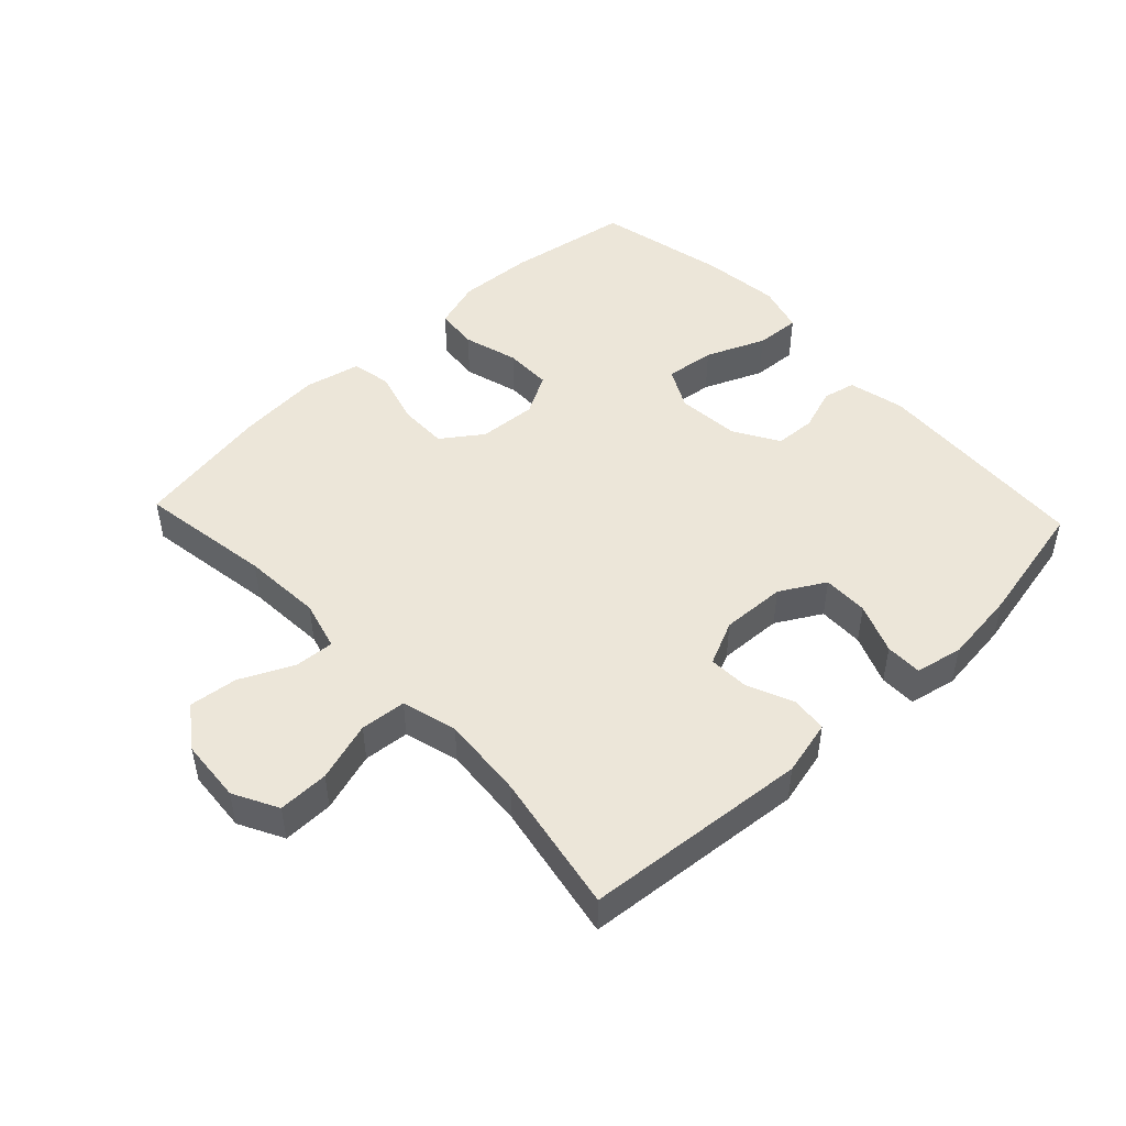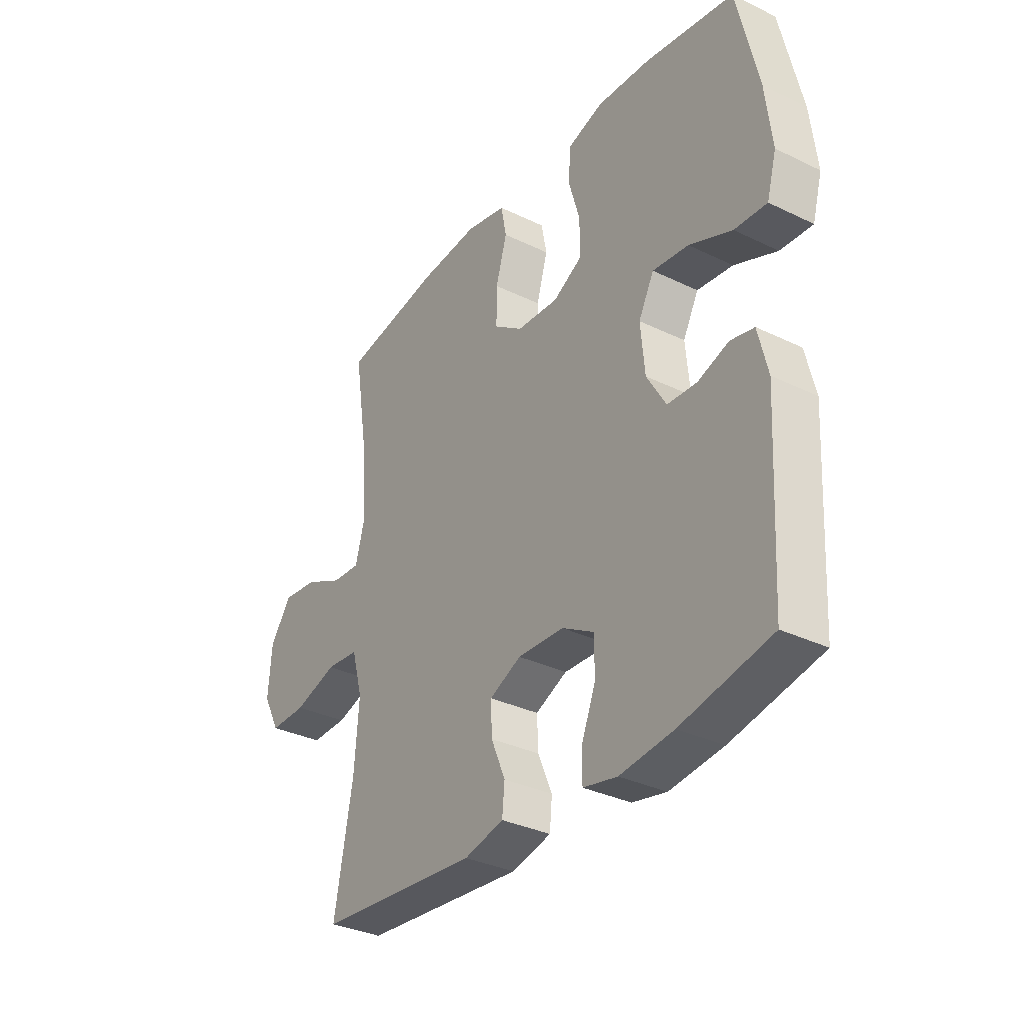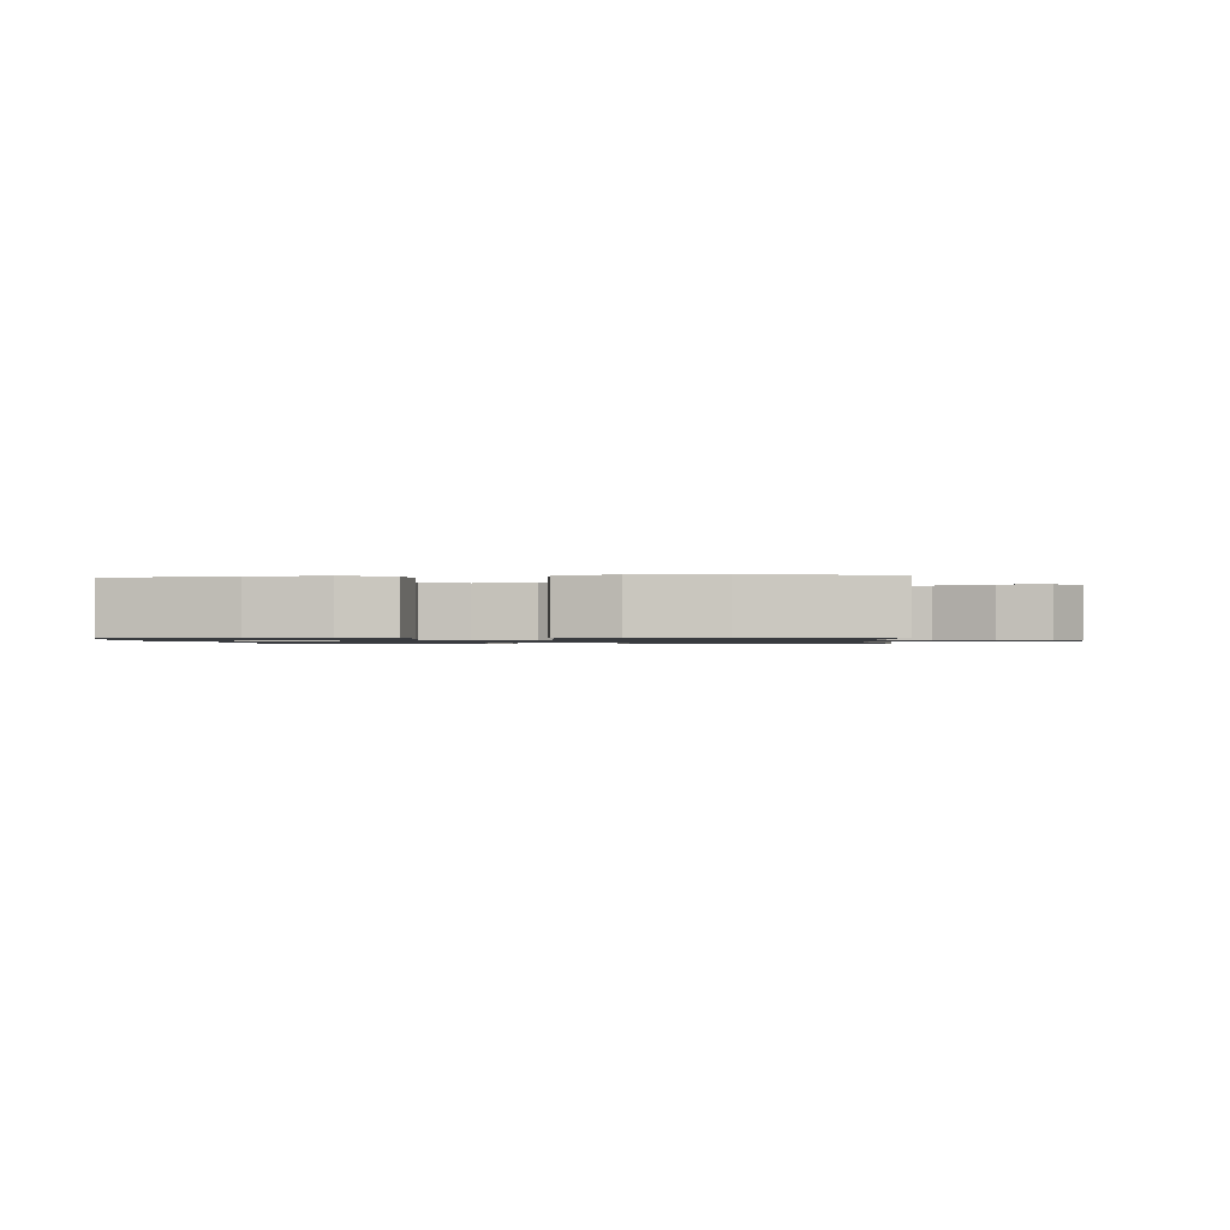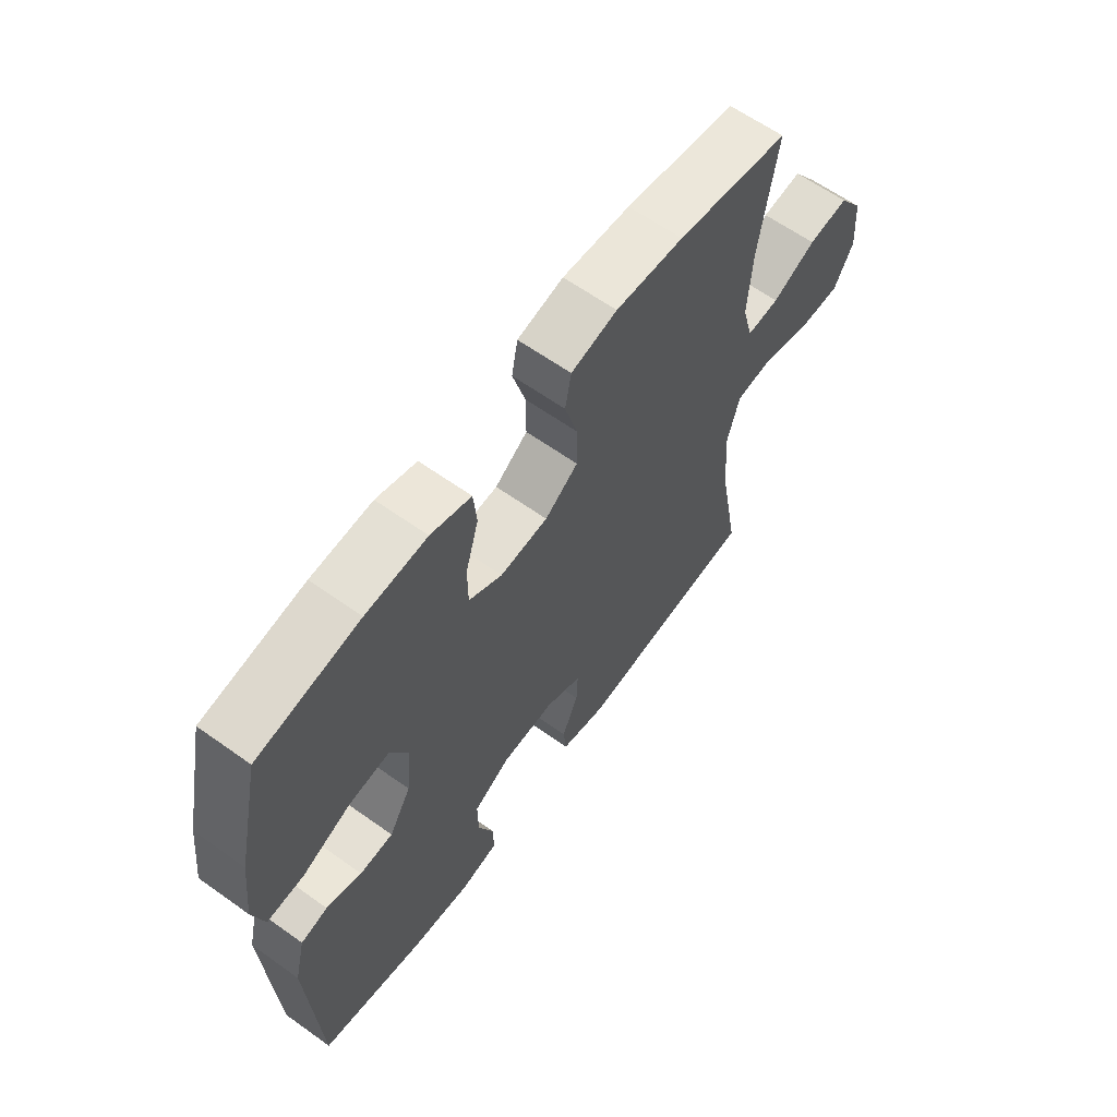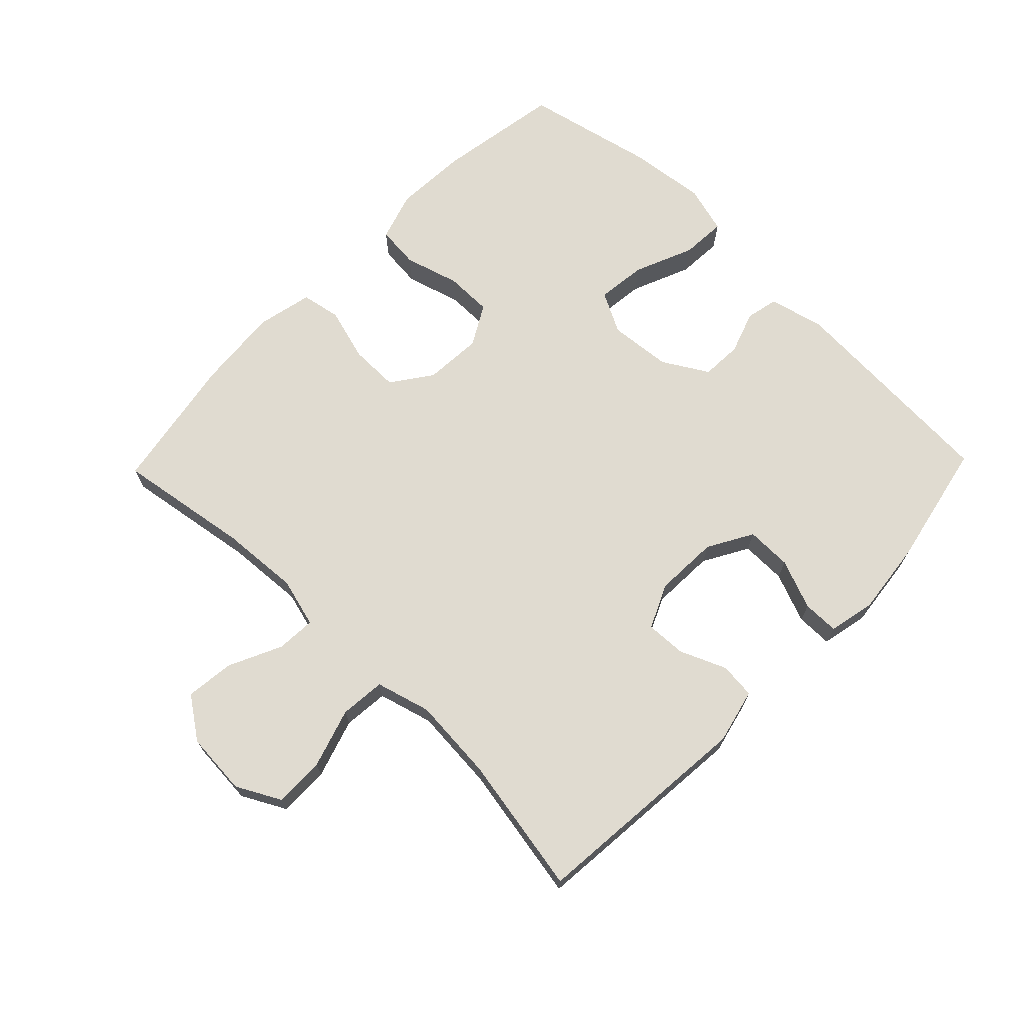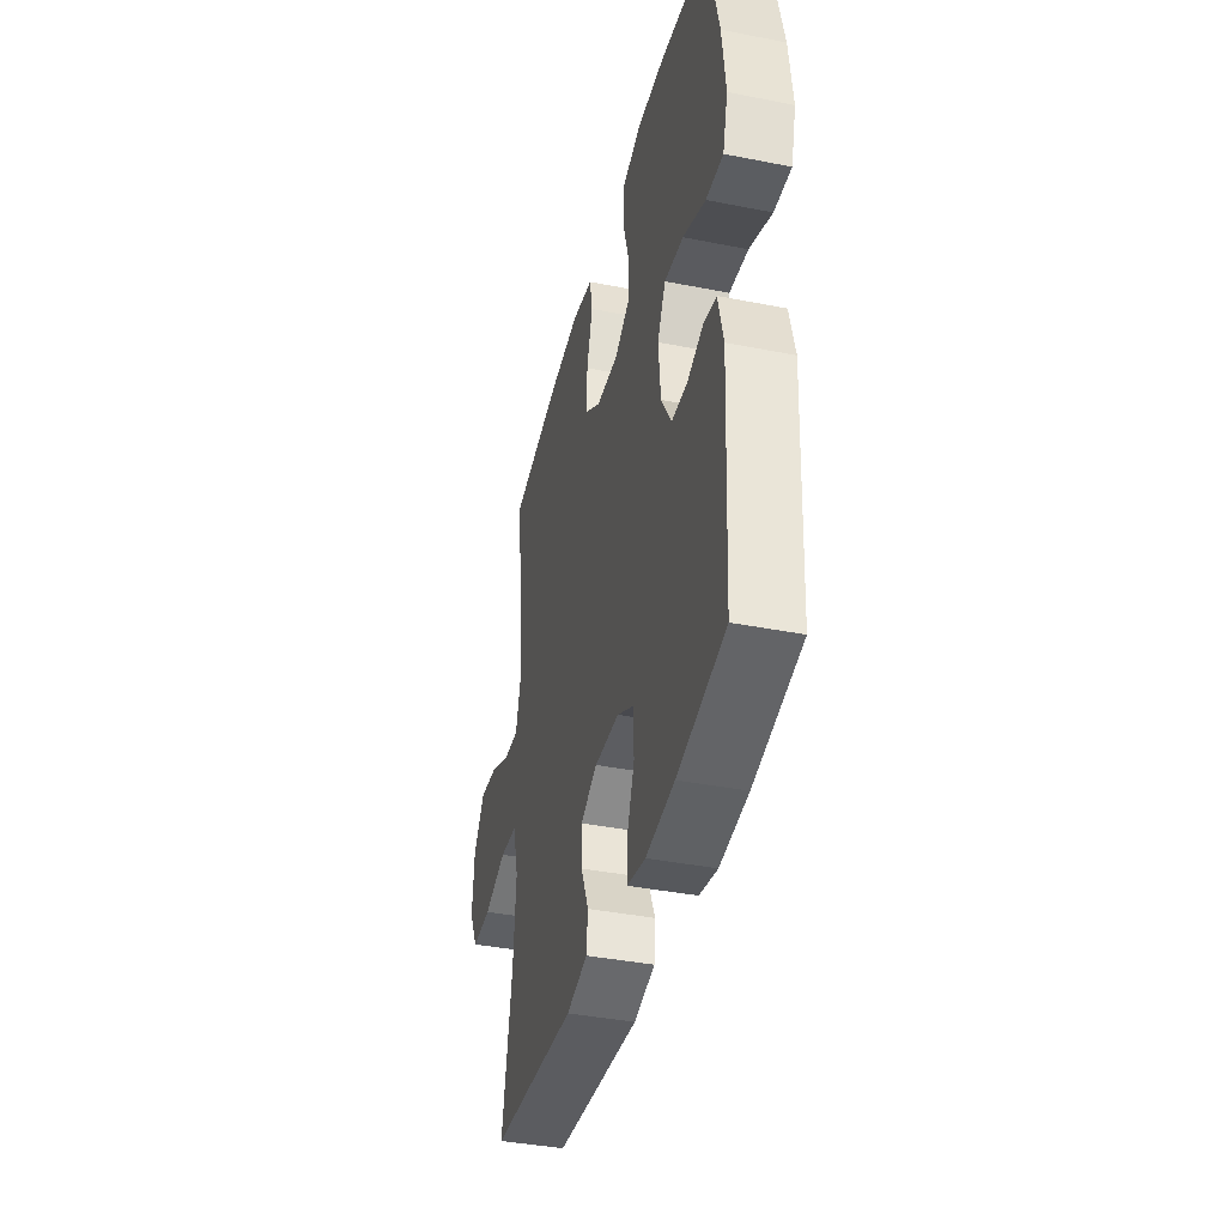
<metadata>
{"format":"obj","ext":"obj","renderer":"f3d","projection":"perspective","resolution":1024,"background":"white","views":[{"elev":48.6,"azim":136.7,"up":"+Y"},{"elev":-33.2,"azim":-123.7,"up":"+Z"},{"elev":-1.1,"azim":5.4,"up":"+Y"},{"elev":62.4,"azim":-54.1,"up":"+Z"},{"elev":70.0,"azim":134.1,"up":"+Y"},{"elev":-39.5,"azim":-103.8,"up":"+Z"}]}
</metadata>
<code>
o path8340
v -0.5749 0.0375 0.2926
v -0.5889 0.0375 0.1721
v -0.5681 0.0375 0.09712
v -0.498 0.0375 0.1014
v -0.4056 0.0375 0.1404
v -0.328 0.0375 0.1496
v -0.2946 0.0375 0.08577
v -0.3036 0.0375 -0.01162
v -0.3454 0.0375 -0.08211
v -0.4088 0.0375 -0.08552
v -0.4758 0.0375 -0.06245
v -0.5268 0.0375 -0.0737
v -0.5478 0.0375 -0.1611
v -0.5292 0.0375 -0.505
v -0.334 0.0375 -0.5457
v -0.218 0.0375 -0.5592
v -0.1442 0.0375 -0.5437
v -0.144 0.0375 -0.4866
v -0.1748 0.0375 -0.4082
v -0.1755 0.0375 -0.337
v -0.1054 0.0375 -0.2969
v -0.00518 0.0375 -0.2926
v 0.06374 0.0375 -0.3241
v 0.06105 0.0375 -0.3871
v 0.03021 0.0375 -0.4598
v 0.03562 0.0375 -0.5159
v 0.1217 0.0375 -0.5365
v 0.4725 0.0375 -0.505
v 0.4327 0.0375 -0.2872
v 0.4224 0.0375 -0.1565
v 0.4462 0.0375 -0.07041
v 0.5176 0.0375 -0.06381
v 0.6107 0.0375 -0.09284
v 0.69 0.0375 -0.0939
v 0.7267 0.0375 -0.02439
v 0.7192 0.0375 0.07428
v 0.6728 0.0375 0.1397
v 0.5964 0.0375 0.1308
v 0.5138 0.0375 0.09161
v 0.4523 0.0375 0.08775
v 0.4315 0.0375 0.1647
v 0.4396 0.0375 0.288
v 0.4725 0.0375 0.4969
v 0.2586 0.0375 0.5336
v 0.1291 0.0375 0.5439
v 0.04157 0.0375 0.5243
v 0.02995 0.0375 0.4623
v 0.05394 0.0375 0.3786
v 0.05457 0.0375 0.302
v -0.008186 0.0375 0.2572
v -0.09861 0.0375 0.2511
v -0.162 0.0375 0.2863
v -0.1623 0.0375 0.3597
v -0.1374 0.0375 0.4454
v -0.1437 0.0375 0.5118
v -0.2202 0.0375 0.5357
v -0.3361 0.0375 0.529
v -0.5292 0.0375 0.4969
v -0.5749 -0.0375 0.2926
v -0.5889 -0.0375 0.1721
v -0.5681 -0.0375 0.09712
v -0.498 -0.0375 0.1014
v -0.4056 -0.0375 0.1404
v -0.328 -0.0375 0.1496
v -0.2946 -0.0375 0.08577
v -0.3036 -0.0375 -0.01162
v -0.3454 -0.0375 -0.08211
v -0.4088 -0.0375 -0.08552
v -0.4758 -0.0375 -0.06245
v -0.5268 -0.0375 -0.0737
v -0.5478 -0.0375 -0.1611
v -0.5292 -0.0375 -0.505
v -0.334 -0.0375 -0.5457
v -0.218 -0.0375 -0.5592
v -0.1442 -0.0375 -0.5437
v -0.144 -0.0375 -0.4866
v -0.1748 -0.0375 -0.4082
v -0.1755 -0.0375 -0.337
v -0.1054 -0.0375 -0.2969
v -0.00518 -0.0375 -0.2926
v 0.06374 -0.0375 -0.3241
v 0.06105 -0.0375 -0.3871
v 0.03021 -0.0375 -0.4598
v 0.03562 -0.0375 -0.5159
v 0.1217 -0.0375 -0.5365
v 0.4725 -0.0375 -0.505
v 0.4327 -0.0375 -0.2872
v 0.4224 -0.0375 -0.1565
v 0.4462 -0.0375 -0.07041
v 0.5176 -0.0375 -0.06381
v 0.6107 -0.0375 -0.09284
v 0.69 -0.0375 -0.0939
v 0.7267 -0.0375 -0.02439
v 0.7192 -0.0375 0.07428
v 0.6728 -0.0375 0.1397
v 0.5964 -0.0375 0.1308
v 0.5138 -0.0375 0.09161
v 0.4523 -0.0375 0.08775
v 0.4315 -0.0375 0.1647
v 0.4396 -0.0375 0.288
v 0.4725 -0.0375 0.4969
v 0.2586 -0.0375 0.5336
v 0.1291 -0.0375 0.5439
v 0.04157 -0.0375 0.5243
v 0.02995 -0.0375 0.4623
v 0.05394 -0.0375 0.3786
v 0.05457 -0.0375 0.302
v -0.008186 -0.0375 0.2572
v -0.09861 -0.0375 0.2511
v -0.162 -0.0375 0.2863
v -0.1623 -0.0375 0.3597
v -0.1374 -0.0375 0.4454
v -0.1437 -0.0375 0.5118
v -0.2202 -0.0375 0.5357
v -0.3361 -0.0375 0.529
v -0.5292 -0.0375 0.4969
v -0.5749 0.0375 0.2926
v -0.5889 0.0375 0.1721
v -0.5681 0.0375 0.09712
v -0.5681 0.0375 0.09712
v -0.498 0.0375 0.1014
v -0.5268 0.0375 -0.0737
v -0.5268 0.0375 -0.0737
v -0.5478 0.0375 -0.1611
v -0.5292 0.0375 0.4969
v -0.5292 0.0375 0.4969
v -0.5292 0.0375 -0.505
v -0.5292 0.0375 -0.505
v -0.4758 0.0375 -0.06245
v -0.4056 0.0375 0.1404
v -0.4088 0.0375 -0.08552
v -0.3361 0.0375 0.529
v -0.334 0.0375 -0.5457
v -0.3454 0.0375 -0.08211
v -0.328 0.0375 0.1496
v -0.328 0.0375 0.1496
v -0.3036 0.0375 -0.01162
v -0.2202 0.0375 0.5357
v -0.218 0.0375 -0.5592
v -0.2946 0.0375 0.08577
v -0.1437 0.0375 0.5118
v -0.1437 0.0375 0.5118
v -0.1748 0.0375 -0.4082
v -0.1755 0.0375 -0.337
v -0.1755 0.0375 -0.337
v -0.1442 0.0375 -0.5437
v -0.1442 0.0375 -0.5437
v -0.162 0.0375 0.2863
v -0.162 0.0375 0.2863
v -0.1623 0.0375 0.3597
v -0.1054 0.0375 -0.2969
v -0.144 0.0375 -0.4866
v -0.1374 0.0375 0.4454
v -0.09861 0.0375 0.2511
v -0.00518 0.0375 -0.2926
v -0.008186 0.0375 0.2572
v 0.05457 0.0375 0.302
v 0.06374 0.0375 -0.3241
v 0.06374 0.0375 -0.3241
v 0.04157 0.0375 0.5243
v 0.04157 0.0375 0.5243
v 0.02995 0.0375 0.4623
v 0.05394 0.0375 0.3786
v 0.06105 0.0375 -0.3871
v 0.03021 0.0375 -0.4598
v 0.03562 0.0375 -0.5159
v 0.03562 0.0375 -0.5159
v 0.1217 0.0375 -0.5365
v 0.1291 0.0375 0.5439
v 0.2586 0.0375 0.5336
v 0.4725 0.0375 0.4969
v 0.4725 0.0375 0.4969
v 0.4315 0.0375 0.1647
v 0.4396 0.0375 0.288
v 0.4224 0.0375 -0.1565
v 0.4462 0.0375 -0.07041
v 0.4462 0.0375 -0.07041
v 0.4327 0.0375 -0.2872
v 0.4523 0.0375 0.08775
v 0.4523 0.0375 0.08775
v 0.5176 0.0375 -0.06381
v 0.4725 0.0375 -0.505
v 0.4725 0.0375 -0.505
v 0.5138 0.0375 0.09161
v 0.5964 0.0375 0.1308
v 0.6107 0.0375 -0.09284
v 0.6728 0.0375 0.1397
v 0.6728 0.0375 0.1397
v 0.69 0.0375 -0.0939
v 0.69 0.0375 -0.0939
v 0.7192 0.0375 0.07428
v 0.7267 0.0375 -0.02439
v -0.5749 -0.0375 0.2926
v -0.5889 -0.0375 0.1721
v -0.5681 -0.0375 0.09712
v -0.5681 -0.0375 0.09712
v -0.498 -0.0375 0.1014
v -0.5268 -0.0375 -0.0737
v -0.5268 -0.0375 -0.0737
v -0.5478 -0.0375 -0.1611
v -0.5292 -0.0375 0.4969
v -0.5292 -0.0375 0.4969
v -0.5292 -0.0375 -0.505
v -0.5292 -0.0375 -0.505
v -0.4758 -0.0375 -0.06245
v -0.4056 -0.0375 0.1404
v -0.4088 -0.0375 -0.08552
v -0.3361 -0.0375 0.529
v -0.334 -0.0375 -0.5457
v -0.3454 -0.0375 -0.08211
v -0.328 -0.0375 0.1496
v -0.328 -0.0375 0.1496
v -0.3036 -0.0375 -0.01162
v -0.2202 -0.0375 0.5357
v -0.218 -0.0375 -0.5592
v -0.2946 -0.0375 0.08577
v -0.1437 -0.0375 0.5118
v -0.1437 -0.0375 0.5118
v -0.1748 -0.0375 -0.4082
v -0.1755 -0.0375 -0.337
v -0.1755 -0.0375 -0.337
v -0.1442 -0.0375 -0.5437
v -0.1442 -0.0375 -0.5437
v -0.162 -0.0375 0.2863
v -0.162 -0.0375 0.2863
v -0.1623 -0.0375 0.3597
v -0.1054 -0.0375 -0.2969
v -0.144 -0.0375 -0.4866
v -0.1374 -0.0375 0.4454
v -0.09861 -0.0375 0.2511
v -0.00518 -0.0375 -0.2926
v -0.008186 -0.0375 0.2572
v 0.05457 -0.0375 0.302
v 0.06374 -0.0375 -0.3241
v 0.06374 -0.0375 -0.3241
v 0.04157 -0.0375 0.5243
v 0.04157 -0.0375 0.5243
v 0.02995 -0.0375 0.4623
v 0.05394 -0.0375 0.3786
v 0.06105 -0.0375 -0.3871
v 0.03021 -0.0375 -0.4598
v 0.03562 -0.0375 -0.5159
v 0.03562 -0.0375 -0.5159
v 0.1217 -0.0375 -0.5365
v 0.1291 -0.0375 0.5439
v 0.2586 -0.0375 0.5336
v 0.4725 -0.0375 0.4969
v 0.4725 -0.0375 0.4969
v 0.4315 -0.0375 0.1647
v 0.4396 -0.0375 0.288
v 0.4224 -0.0375 -0.1565
v 0.4462 -0.0375 -0.07041
v 0.4462 -0.0375 -0.07041
v 0.4327 -0.0375 -0.2872
v 0.4523 -0.0375 0.08775
v 0.4523 -0.0375 0.08775
v 0.5176 -0.0375 -0.06381
v 0.4725 -0.0375 -0.505
v 0.4725 -0.0375 -0.505
v 0.5138 -0.0375 0.09161
v 0.5964 -0.0375 0.1308
v 0.6107 -0.0375 -0.09284
v 0.6728 -0.0375 0.1397
v 0.6728 -0.0375 0.1397
v 0.69 -0.0375 -0.0939
v 0.69 -0.0375 -0.0939
v 0.7192 -0.0375 0.07428
v 0.7267 -0.0375 -0.02439
f 230 213 232
f 232 255 249
f 193 208 201
f 213 231 232
f 207 220 210
f 215 219 209
f 220 227 210
f 232 249 233
f 231 251 252
f 234 251 231
f 206 211 193
f 252 257 255
f 262 260 257
f 245 239 246
f 224 216 230
f 198 200 205
f 246 233 250
f 209 220 203
f 194 206 193
f 226 211 224
f 203 220 200
f 197 194 195
f 261 262 267
f 239 245 238
f 238 245 236
f 214 229 217
f 219 220 209
f 231 252 232
f 208 226 214
f 254 240 244
f 222 228 215
f 240 254 234
f 210 227 213
f 241 244 240
f 205 200 207
f 261 267 263
f 242 244 241
f 260 262 261
f 268 262 265
f 219 215 228
f 232 252 255
f 206 194 197
f 211 216 224
f 234 254 251
f 200 220 207
f 226 229 214
f 213 227 231
f 233 249 250
f 255 257 260
f 267 262 268
f 233 246 239
f 216 213 230
f 258 254 244
f 208 211 226
f 193 211 208
f 246 250 247
f 1 2 60 59
f 2 120 196 60
f 3 4 62 61
f 123 13 71 199
f 126 1 59 202
f 13 128 204 71
f 11 12 70 69
f 4 5 63 62
f 10 11 69 68
f 57 58 116 115
f 14 15 73 72
f 9 10 68 67
f 5 136 212 63
f 8 9 67 66
f 56 57 115 114
f 15 16 74 73
f 6 7 65 64
f 7 8 66 65
f 142 56 114 218
f 19 145 221 77
f 16 147 223 74
f 149 53 111 225
f 20 21 79 78
f 18 19 77 76
f 17 18 76 75
f 54 55 113 112
f 53 54 112 111
f 51 52 110 109
f 21 22 80 79
f 50 51 109 108
f 49 50 108 107
f 22 159 235 80
f 161 47 105 237
f 47 48 106 105
f 24 25 83 82
f 25 167 243 83
f 26 27 85 84
f 45 46 104 103
f 48 49 107 106
f 23 24 82 81
f 44 45 103 102
f 172 44 102 248
f 41 42 100 99
f 30 177 253 88
f 29 30 88 87
f 180 41 99 256
f 31 32 90 89
f 183 29 87 259
f 27 28 86 85
f 39 40 98 97
f 42 43 101 100
f 38 39 97 96
f 32 33 91 90
f 188 38 96 264
f 33 190 266 91
f 36 37 95 94
f 35 36 94 93
f 34 35 93 92
f 154 156 137
f 156 173 179
f 117 125 132
f 137 156 155
f 131 134 144
f 139 133 143
f 144 134 151
f 156 157 173
f 155 176 175
f 158 155 175
f 130 117 135
f 176 179 181
f 186 181 184
f 169 170 163
f 148 154 140
f 122 129 124
f 170 174 157
f 133 127 144
f 118 117 130
f 150 148 135
f 127 124 144
f 121 119 118
f 185 191 186
f 163 162 169
f 162 160 169
f 138 141 153
f 143 133 144
f 155 156 176
f 132 138 150
f 178 168 164
f 146 139 152
f 164 158 178
f 134 137 151
f 165 164 168
f 129 131 124
f 185 187 191
f 166 165 168
f 184 185 186
f 192 189 186
f 143 152 139
f 156 179 176
f 130 121 118
f 135 148 140
f 158 175 178
f 124 131 144
f 150 138 153
f 137 155 151
f 157 174 173
f 179 184 181
f 191 192 186
f 157 163 170
f 140 154 137
f 182 168 178
f 132 150 135
f 117 132 135
f 170 171 174

</code>
